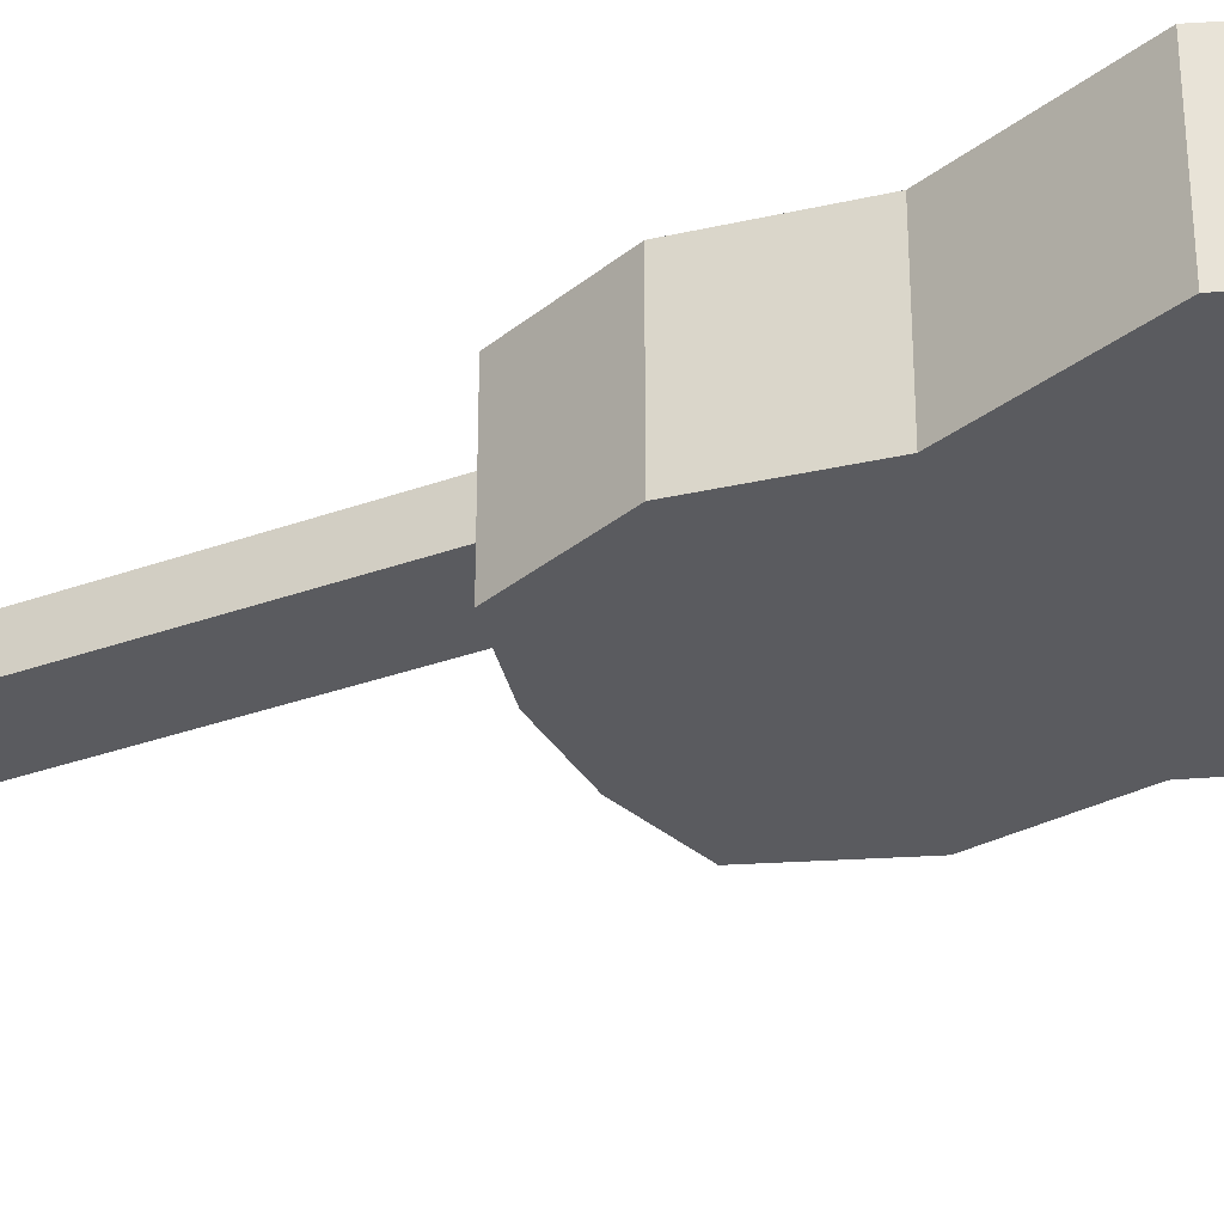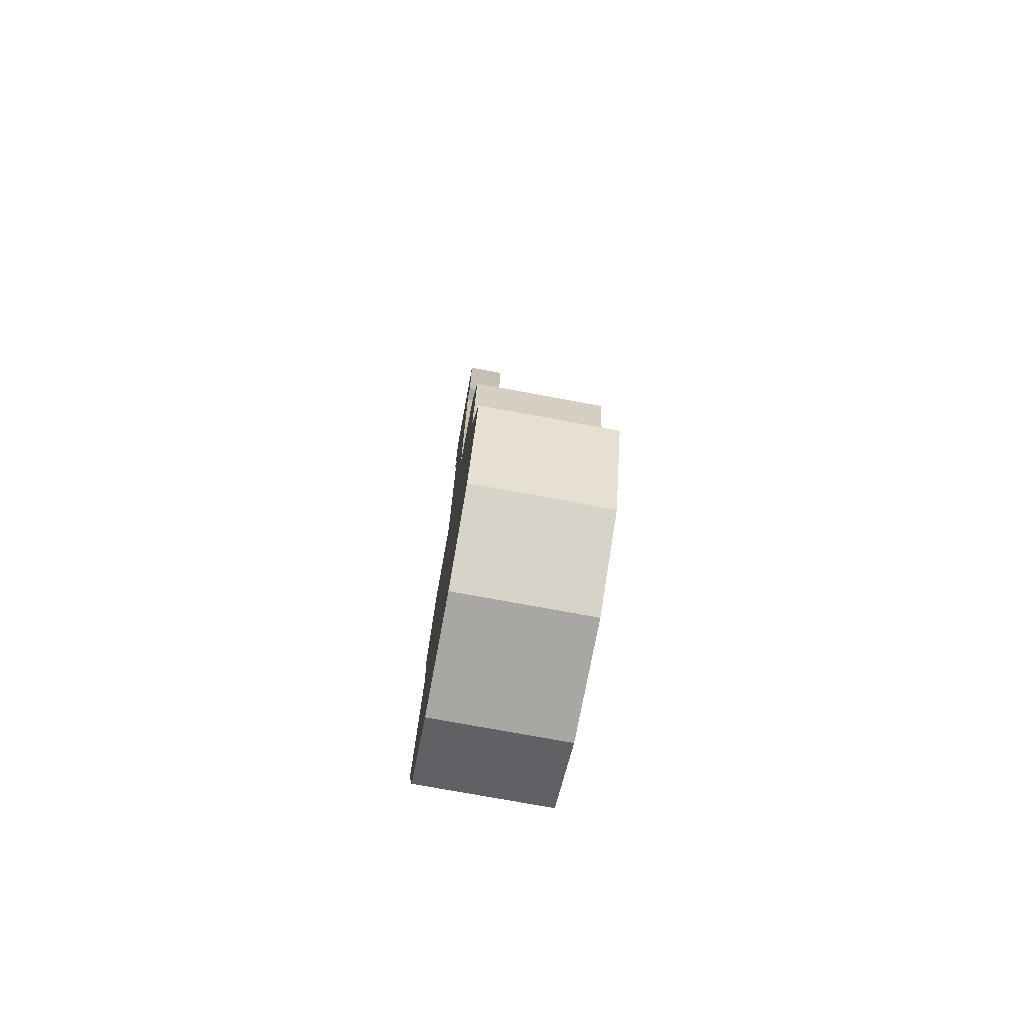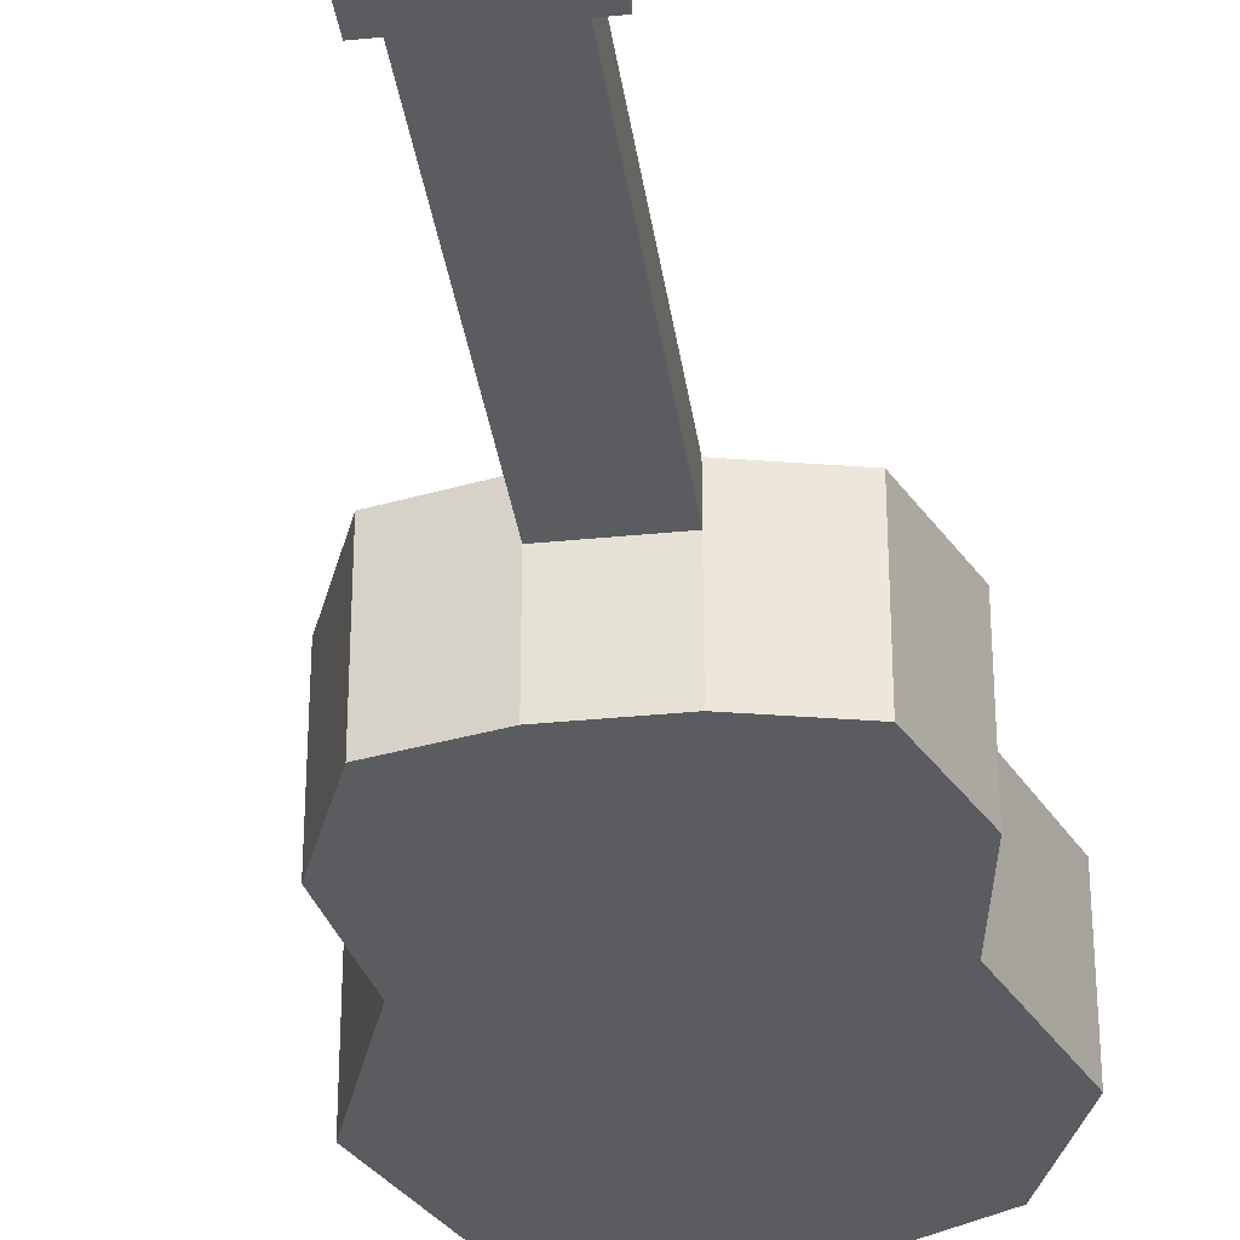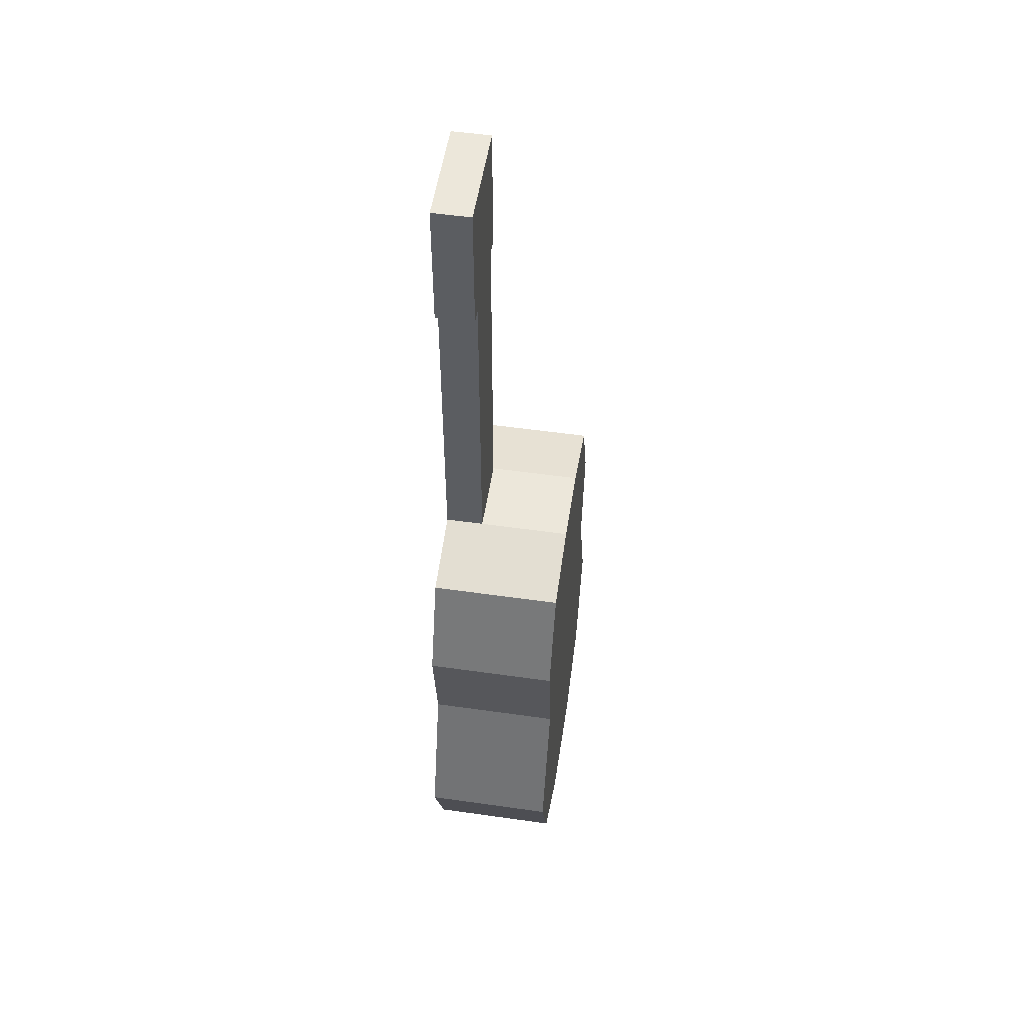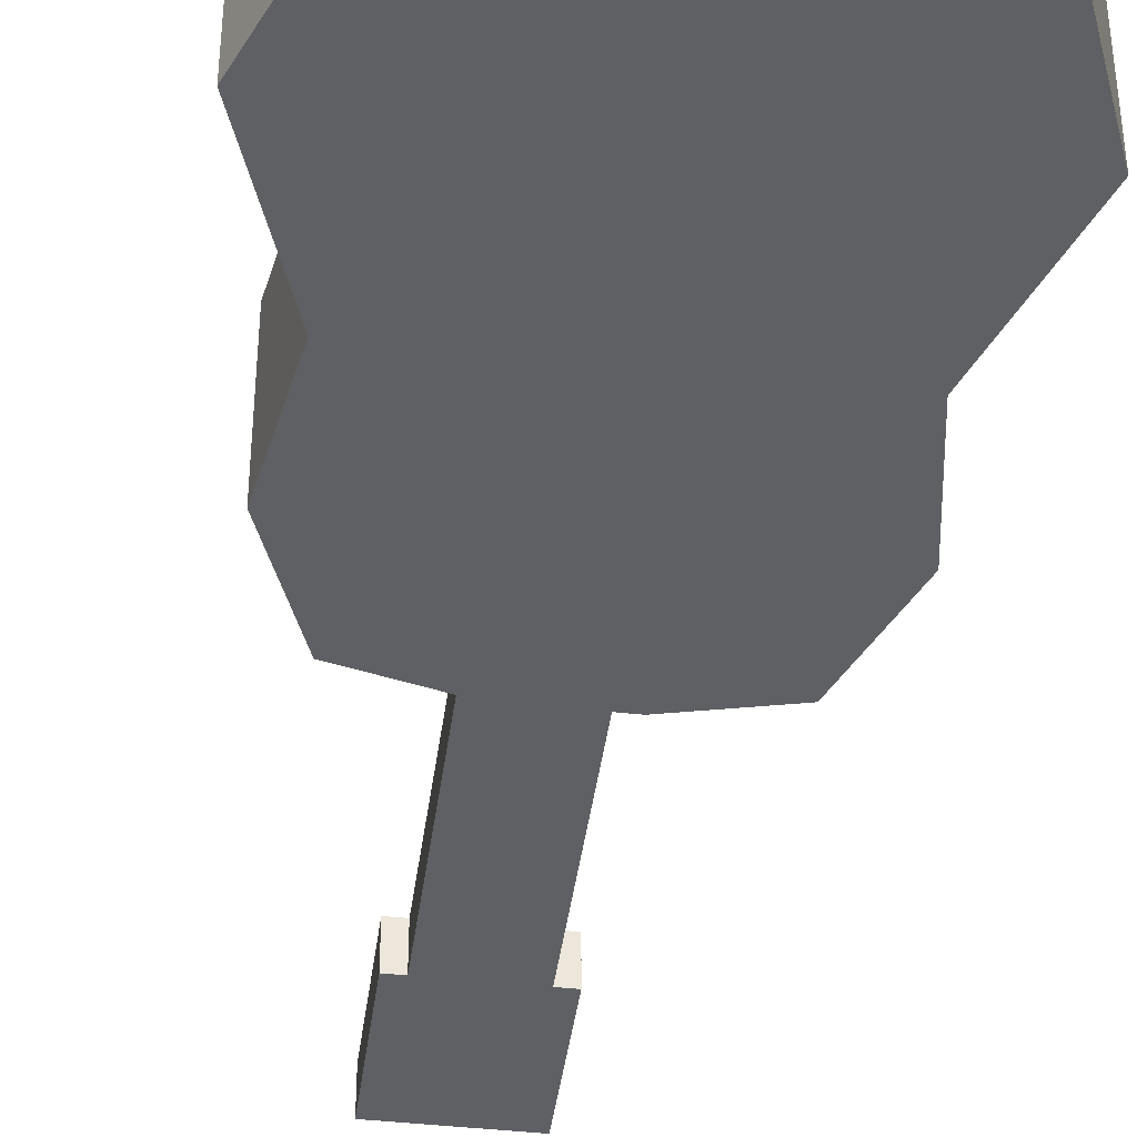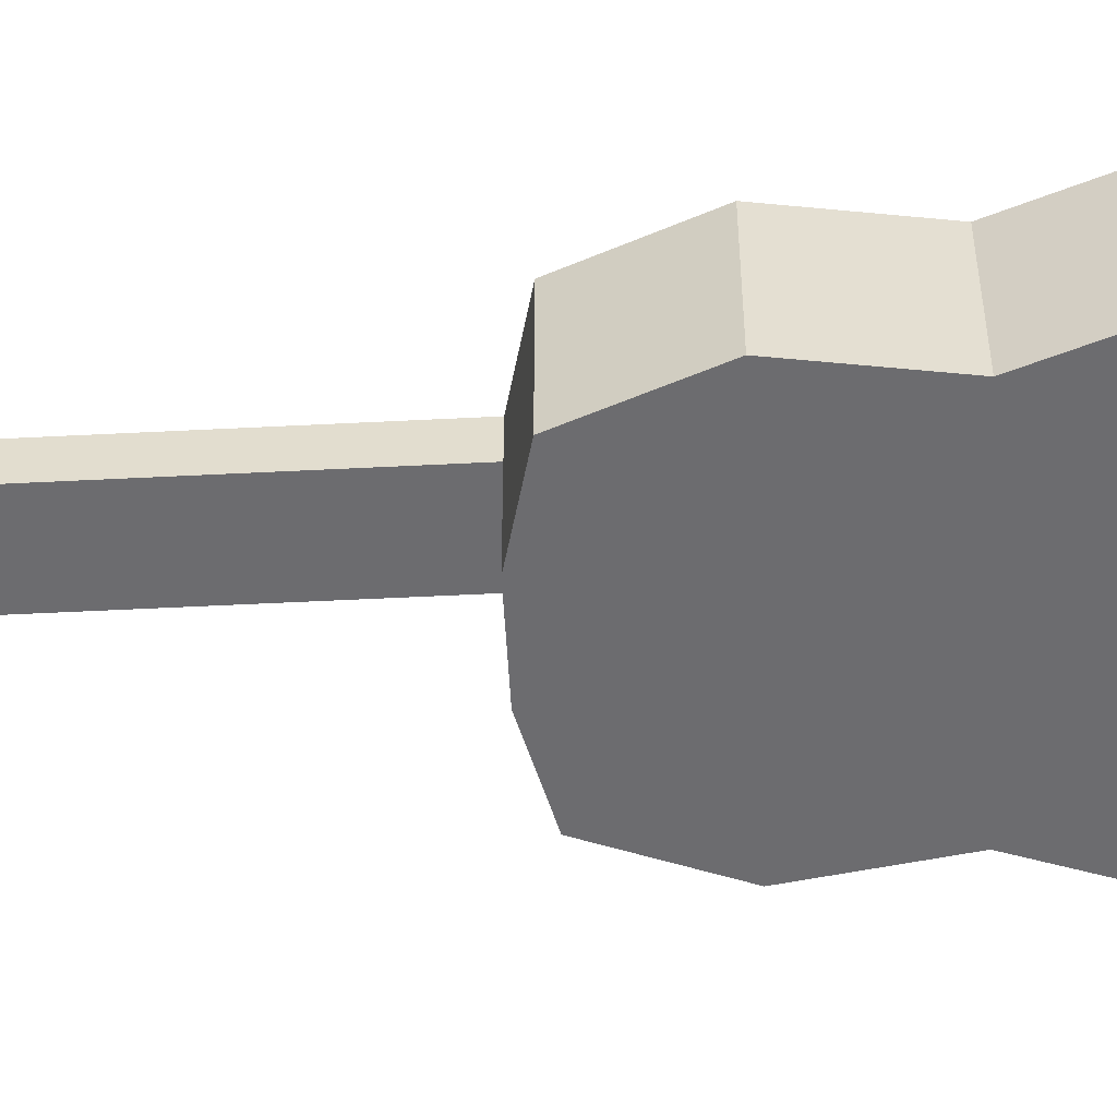
<metadata>
{"format":"obj","ext":"obj","renderer":"f3d","projection":"perspective","resolution":1024,"background":"white","views":[{"elev":-33.3,"azim":-63.6,"up":"+Z"},{"elev":-74.4,"azim":79.5,"up":"+Y"},{"elev":-33.7,"azim":-172.1,"up":"+Z"},{"elev":52.8,"azim":98.7,"up":"+Y"},{"elev":-42.3,"azim":-7.5,"up":"+Z"},{"elev":-53.8,"azim":-86.9,"up":"+Z"}]}
</metadata>
<code>
o Cube_Cube.002
v -0.6722 1.186 -0.3753
v -0.8133 -1.423 -0.3753
v -0.6722 1.186 0.3753
v -0.8133 -1.423 0.3753
v -0.8902 0.6306 -0.3753
v -0.7899 0 -0.3753
v -1.067 -0.7755 -0.3753
v -1.067 -0.7755 0.3753
v -0.7899 0 0.3753
v -0.8902 0.6306 0.3753
v -0.2245 1.297 0.3753
v -0.3333 -1.686 0.3753
v 0.3333 -1.686 0.3753
v -0.2245 1.297 -0.3753
v 0.2245 1.297 -0.3753
v 0.3333 -1.686 -0.3753
v -0.2245 1.297 0.1542
v 0.2245 3.226 0.3753
v -0.2245 3.226 0.1542
v -0.3121 3.226 0.1542
v -0.3121 3.226 0.3753
v -0.3121 4.002 0.1542
v -0.3121 4.002 0.3753
v 0.6722 1.186 -0.3753
v 0.8133 -1.423 -0.3753
v 0.6722 1.186 0.3753
v 0.8133 -1.423 0.3753
v 0.8902 0.6306 -0.3753
v 0.7899 0 -0.3753
v 1.067 -0.7755 -0.3753
v 1.067 -0.7755 0.3753
v 0.7899 0 0.3753
v 0.8902 0.6306 0.3753
v 0.2245 1.297 0.3753
v -0.3333 -1.686 -0.3753
v 0.2245 1.297 0.1542
v -0.2245 3.226 0.3753
v 0.2245 3.226 0.1542
v 0.3121 3.226 0.1542
v 0.3121 3.226 0.3753
v 0.3121 4.002 0.1542
v 0.3121 4.002 0.3753
f 10 3 1 5
f 14 1 3 11 17
f 32 33 26 34 11 3 10 9 8 4 12 13 27 31
f 4 8 7 2
f 8 9 6 7
f 9 10 5 6
f 6 5 1 14 15 24 28 29 30 25 16 35 2 7
f 11 34 18 37
f 2 35 12 4
f 35 16 13 12
f 15 14 17 36
f 19 37 21 20
f 34 36 38 18
f 17 11 37 19
f 36 17 19 38
f 23 42 41 22
f 39 20 22 41
f 20 21 23 22
f 42 23 21 40
f 33 28 24 26
f 15 36 34 26 24
f 27 25 30 31
f 31 30 29 32
f 32 29 28 33
f 25 27 13 16
f 38 39 40 18
f 39 41 42 40

</code>
